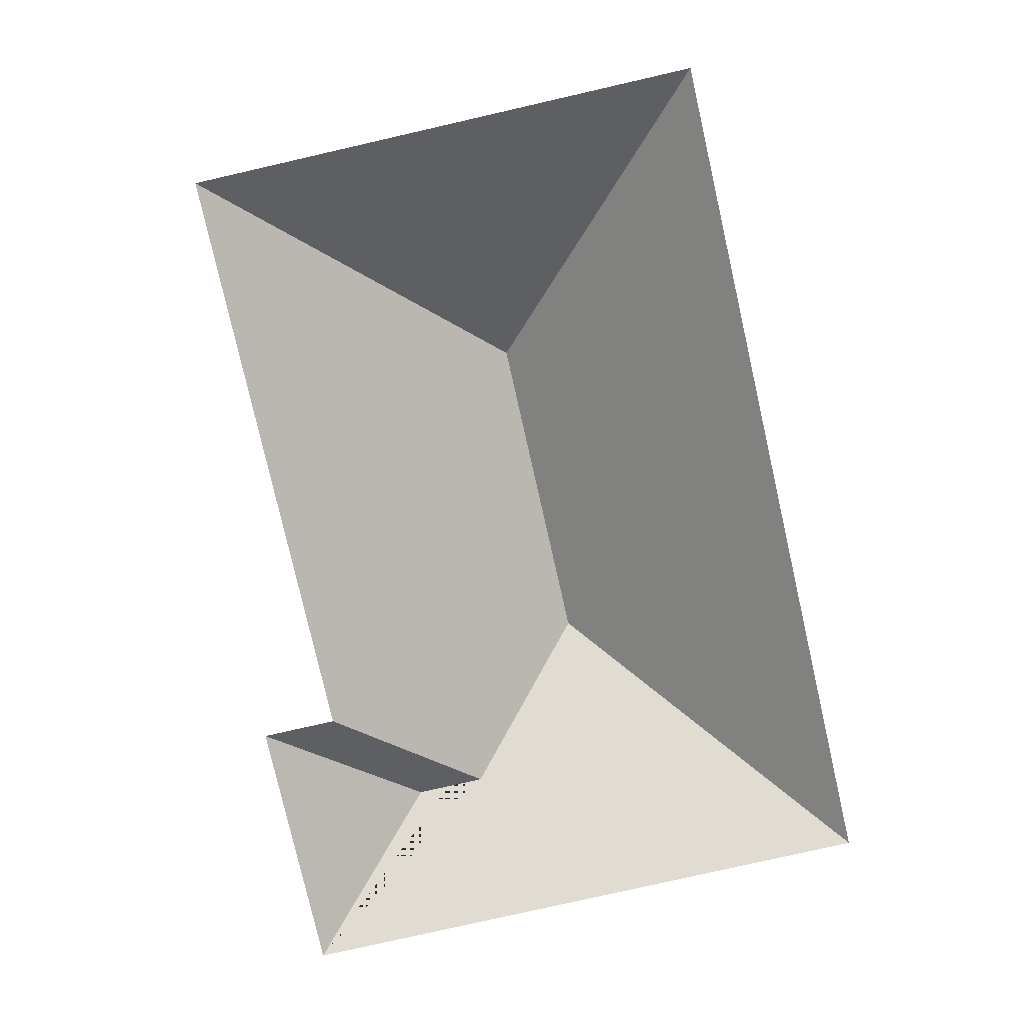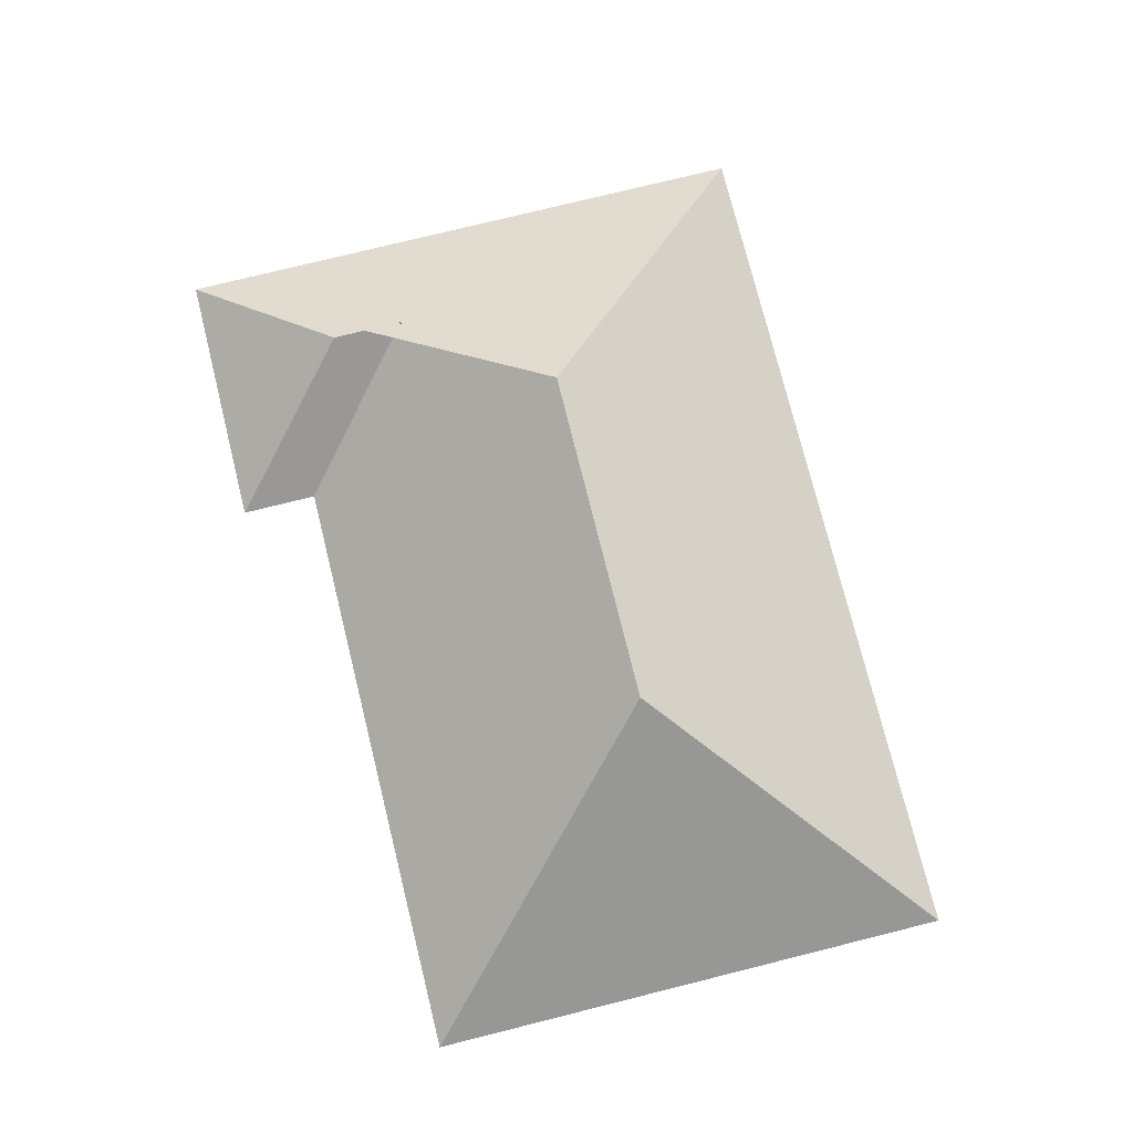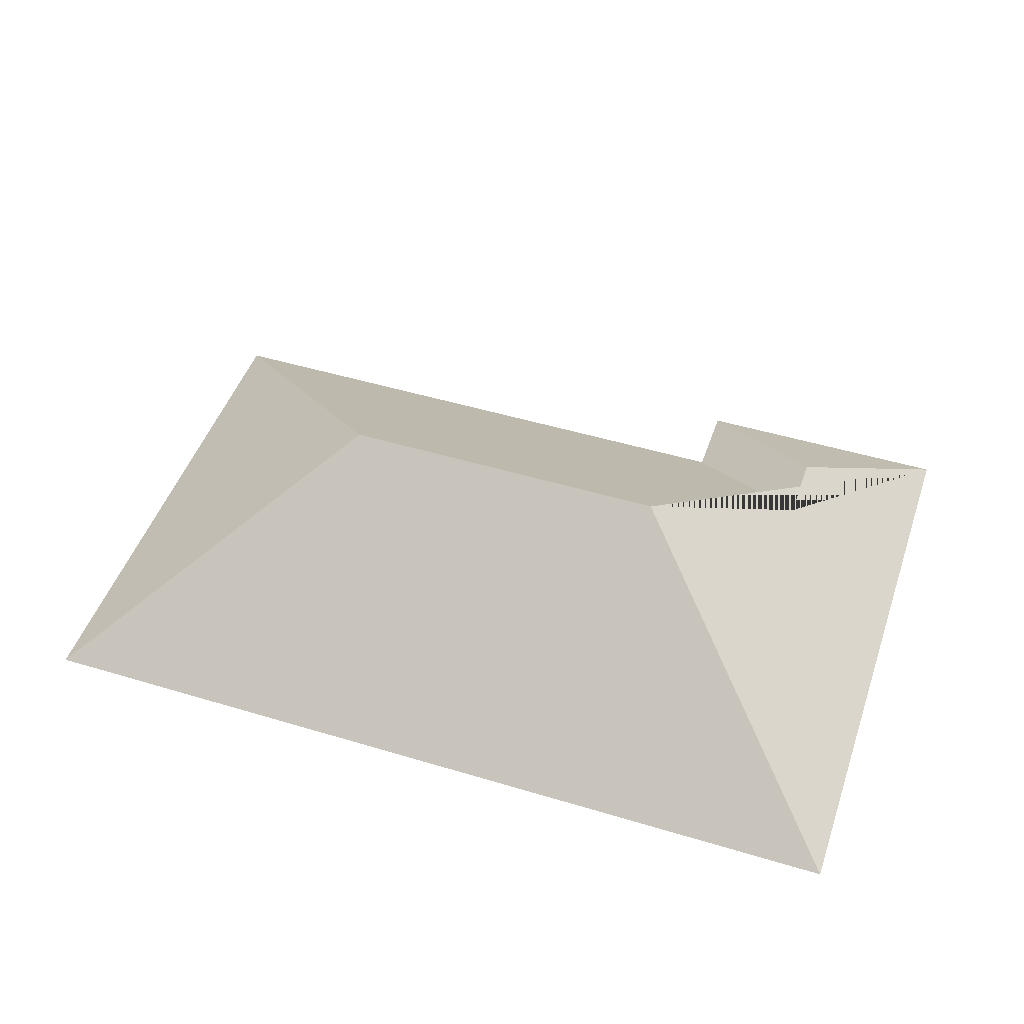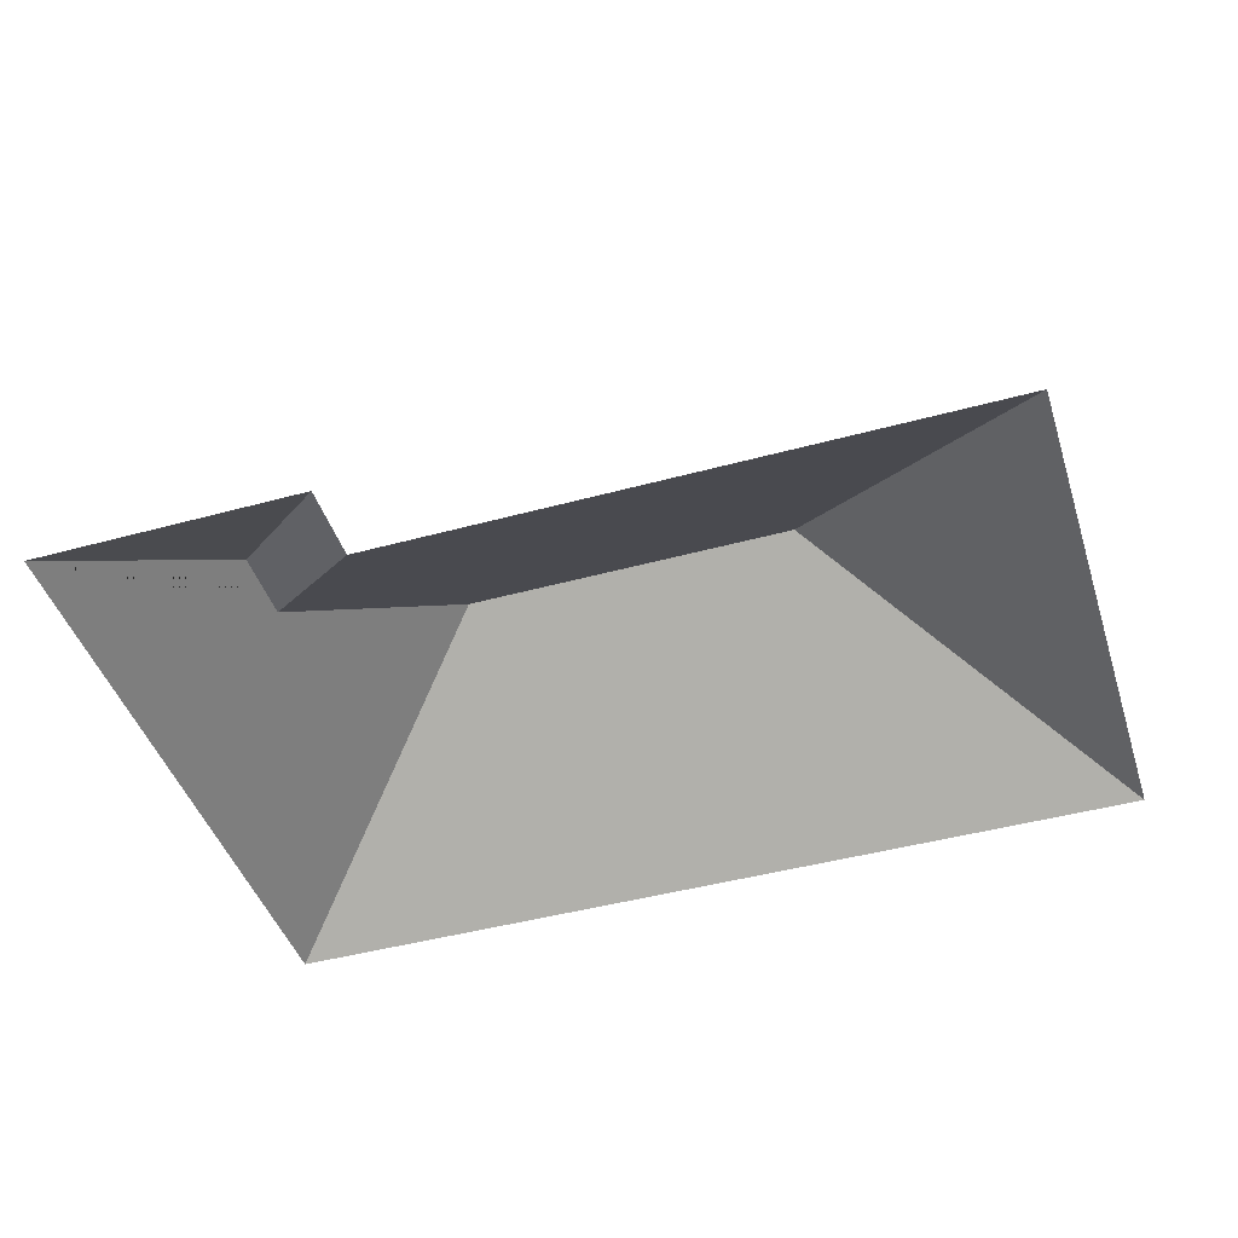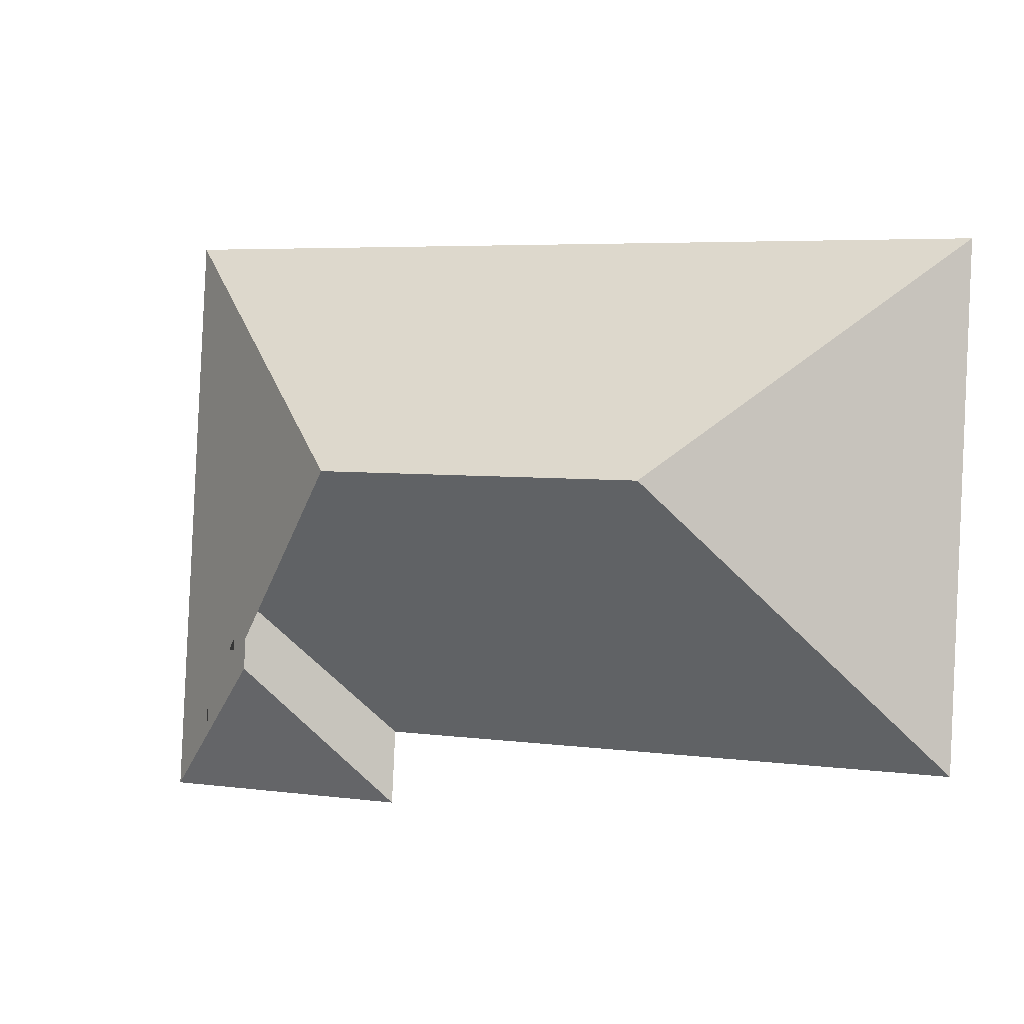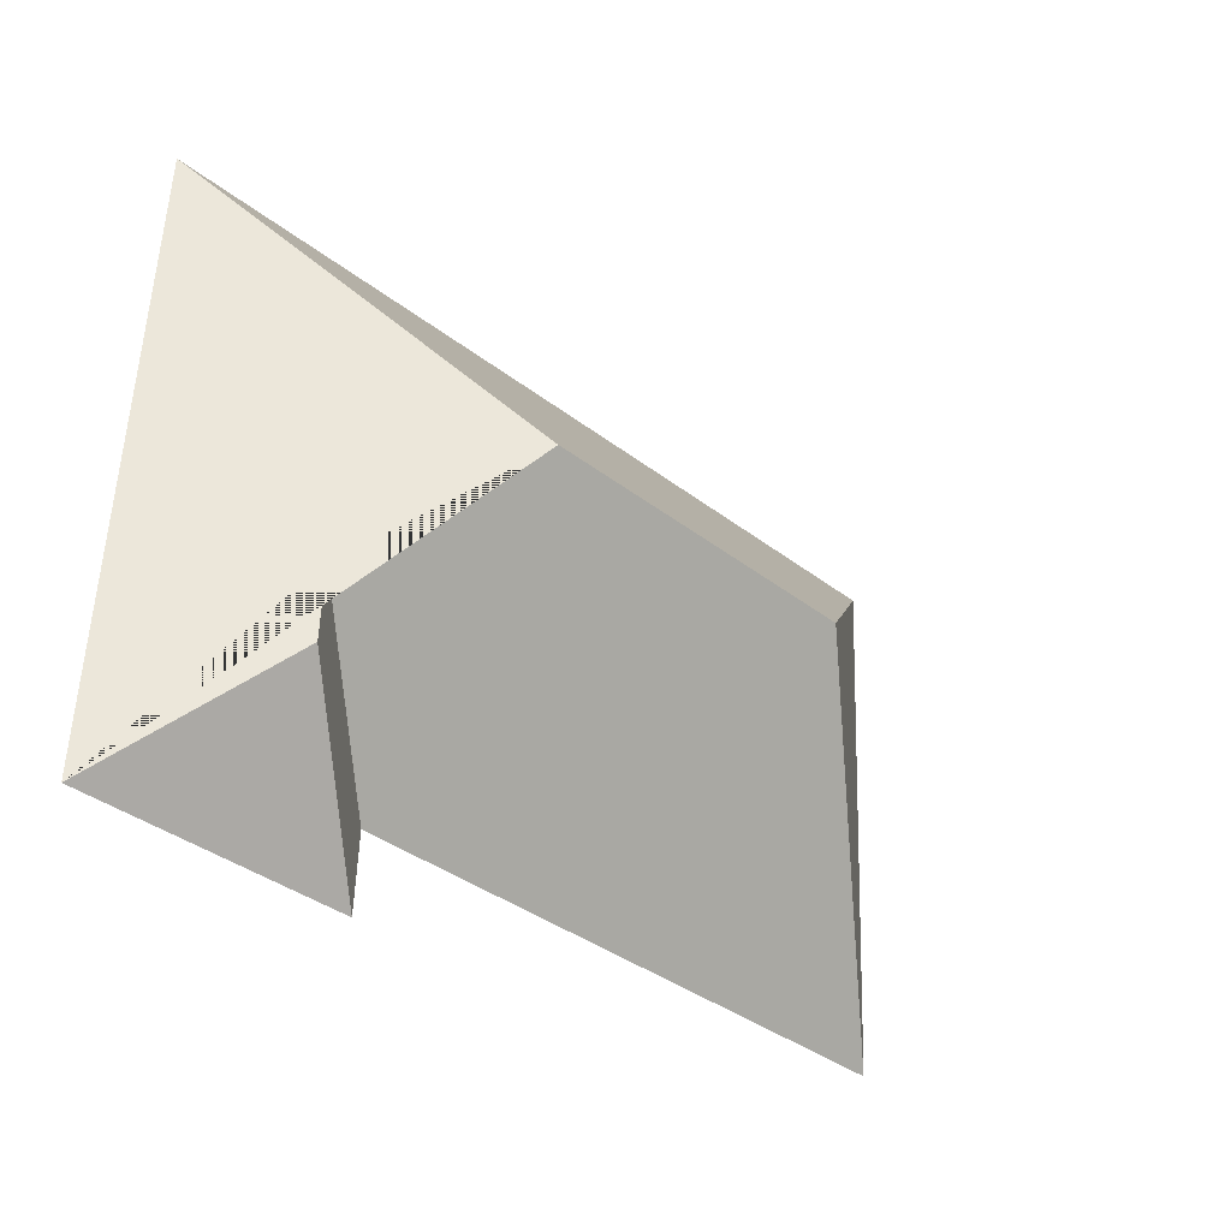
<metadata>
{"format":"obj","ext":"obj","renderer":"f3d","projection":"perspective","resolution":1024,"background":"white","views":[{"elev":-79.1,"azim":-80.0,"up":"+Y"},{"elev":76.0,"azim":-106.8,"up":"+Y"},{"elev":47.8,"azim":15.9,"up":"+Y"},{"elev":-44.8,"azim":-165.2,"up":"+Y"},{"elev":-2.3,"azim":-157.7,"up":"+Z"},{"elev":-32.6,"azim":134.9,"up":"+Z"}]}
</metadata>
<code>
o CG10_500_041068_0065_roof
v 24.4 75 -209
v 15.32 75 -25.58
v 112.1 145 -110
v 232.7 75 -198.7
v 228 145 -104.2
v 234 75 -225.3
v 278.2 109.6 -174.5
v 277 109.6 -149.7
v 315.7 75 -10.7
v 326.1 75 -220.8
v 24.4 0 -209
v 15.32 0 -25.58
v 315.7 0 -10.7
v 326.1 0 -220.8
v 234 0 -225.3
v 232.7 0 -198.7
f 2 3 5 9
f 2 3 1
f 5 3 1 4 8
f 4 8 7 6
f 7 6 10
f 10 7 8 5 9

</code>
